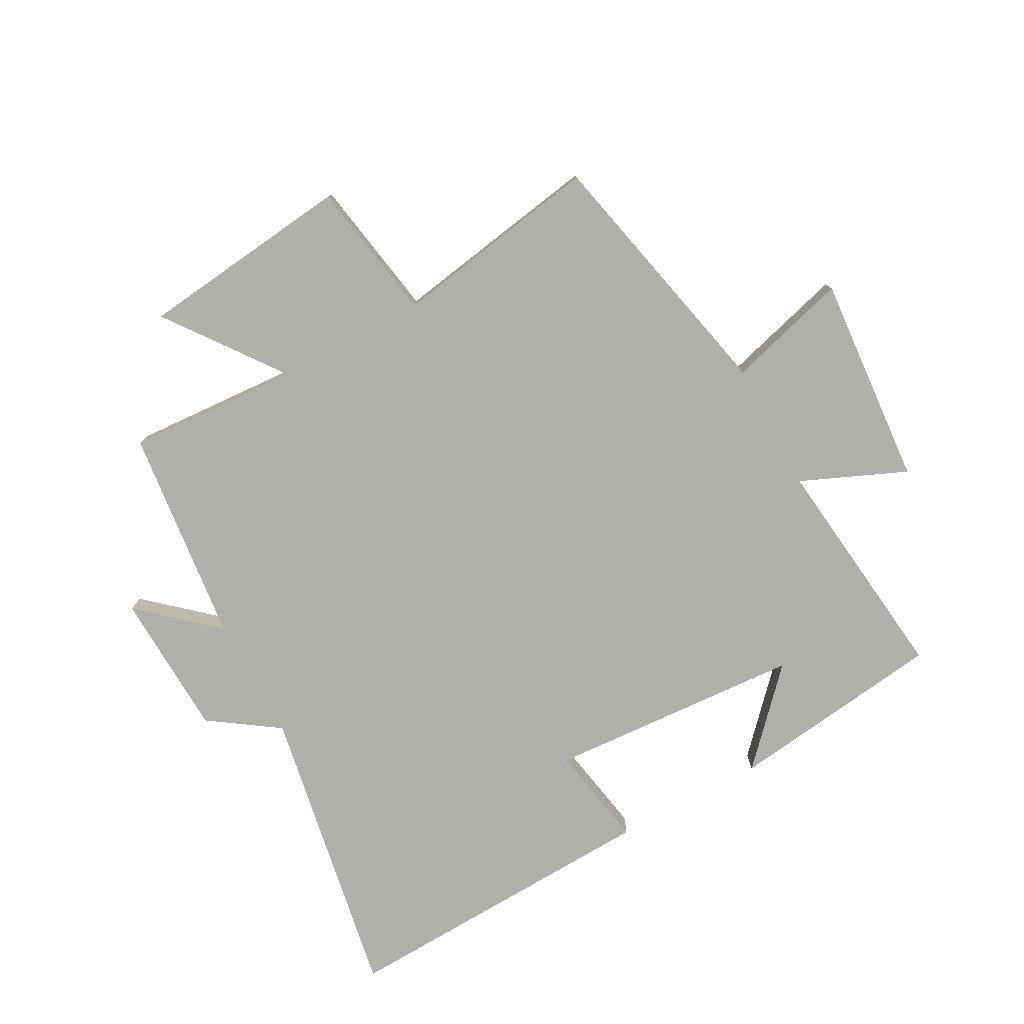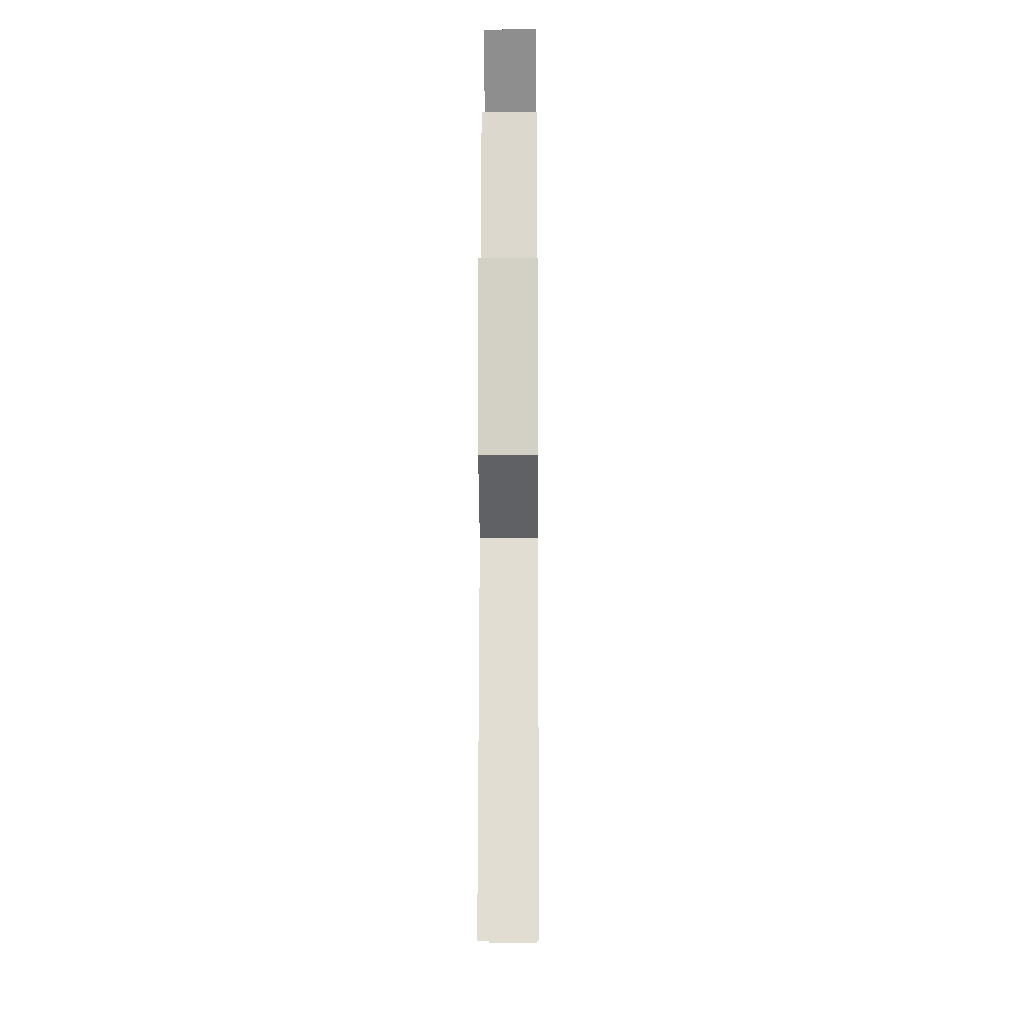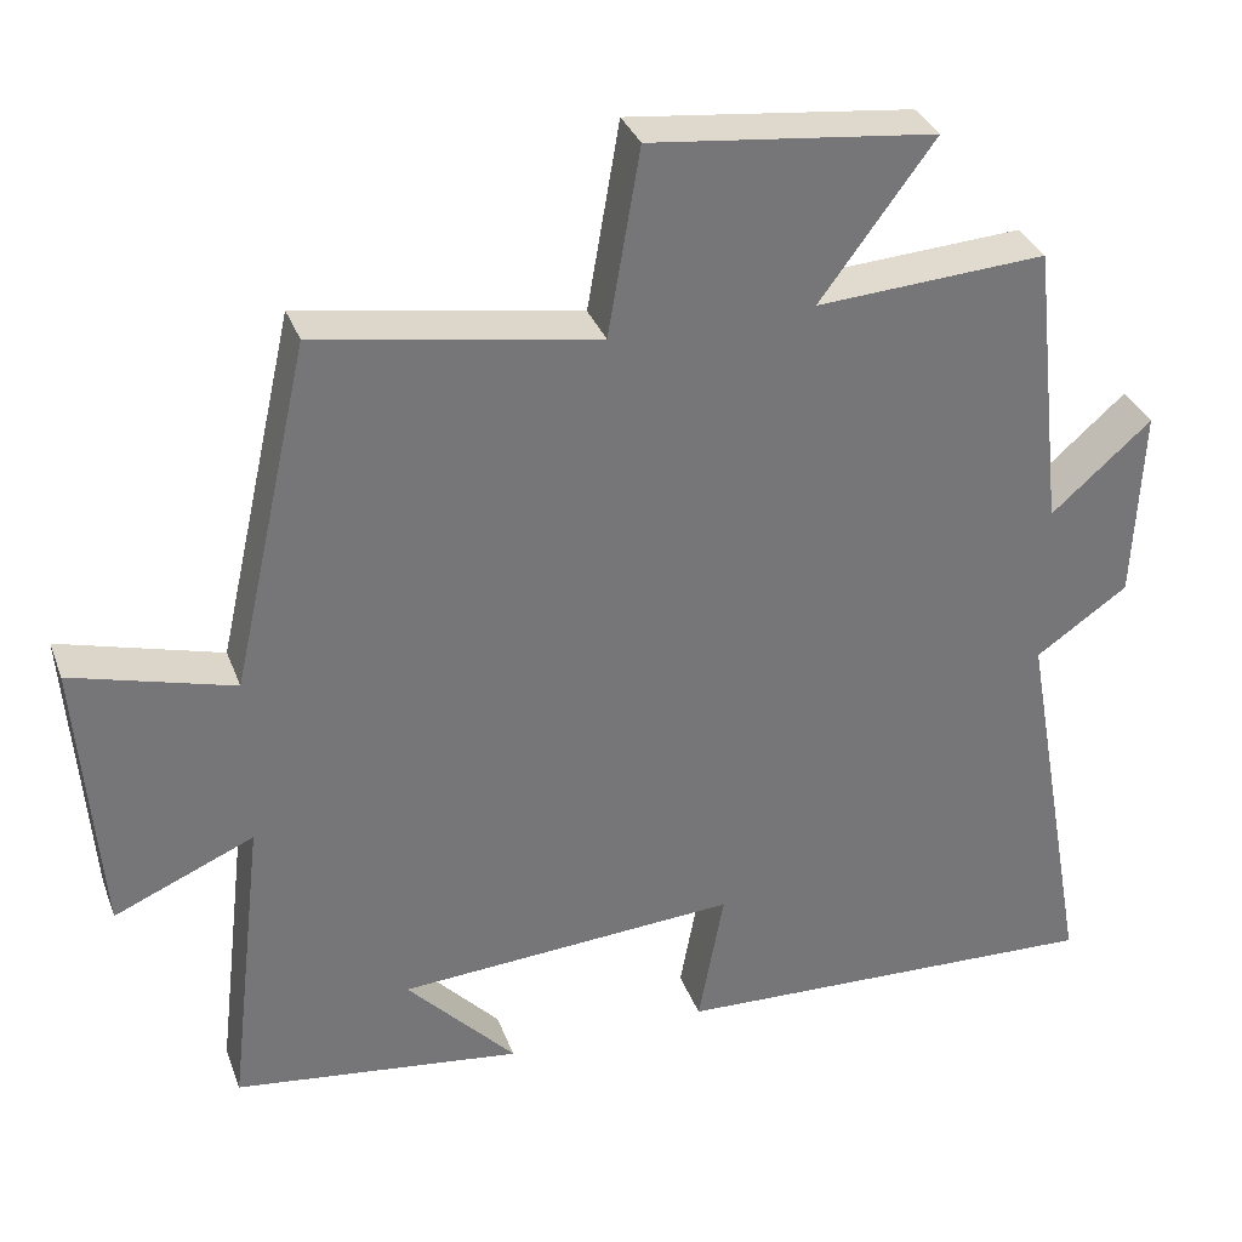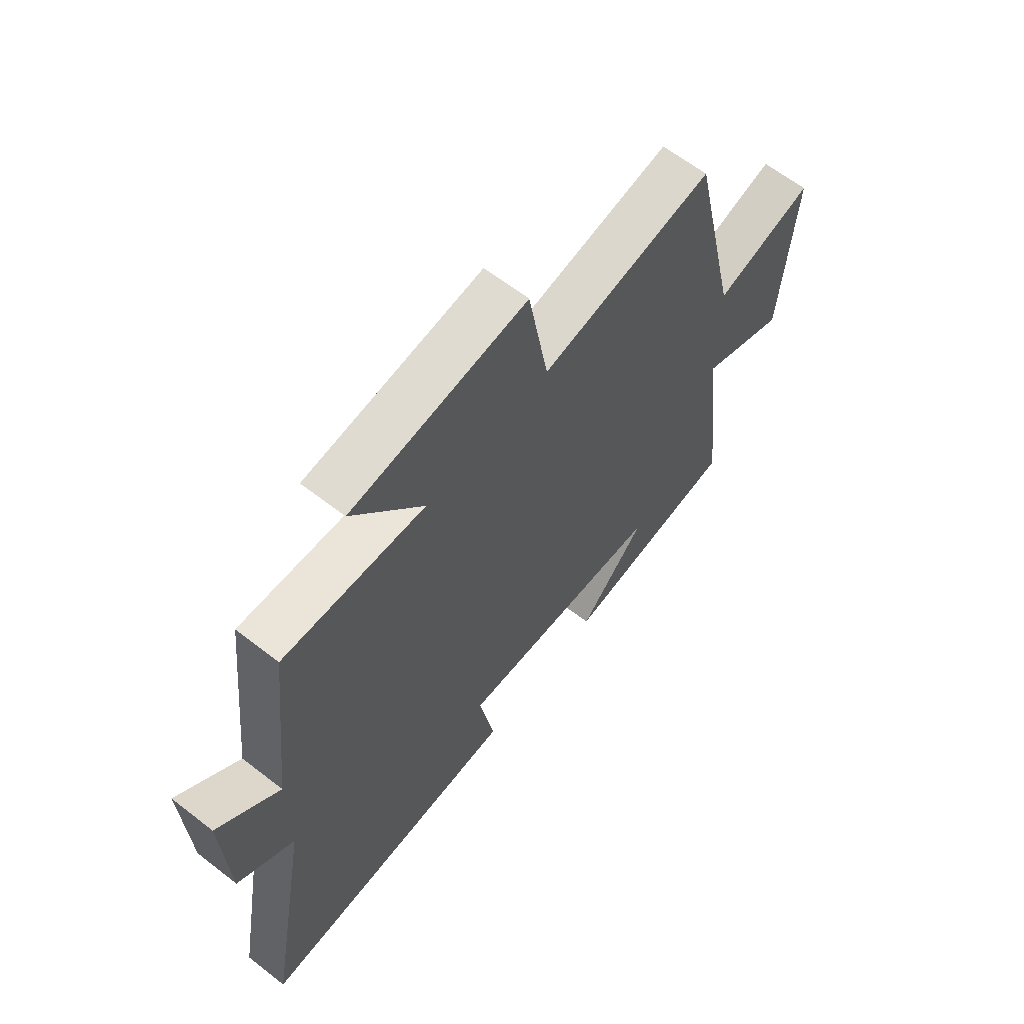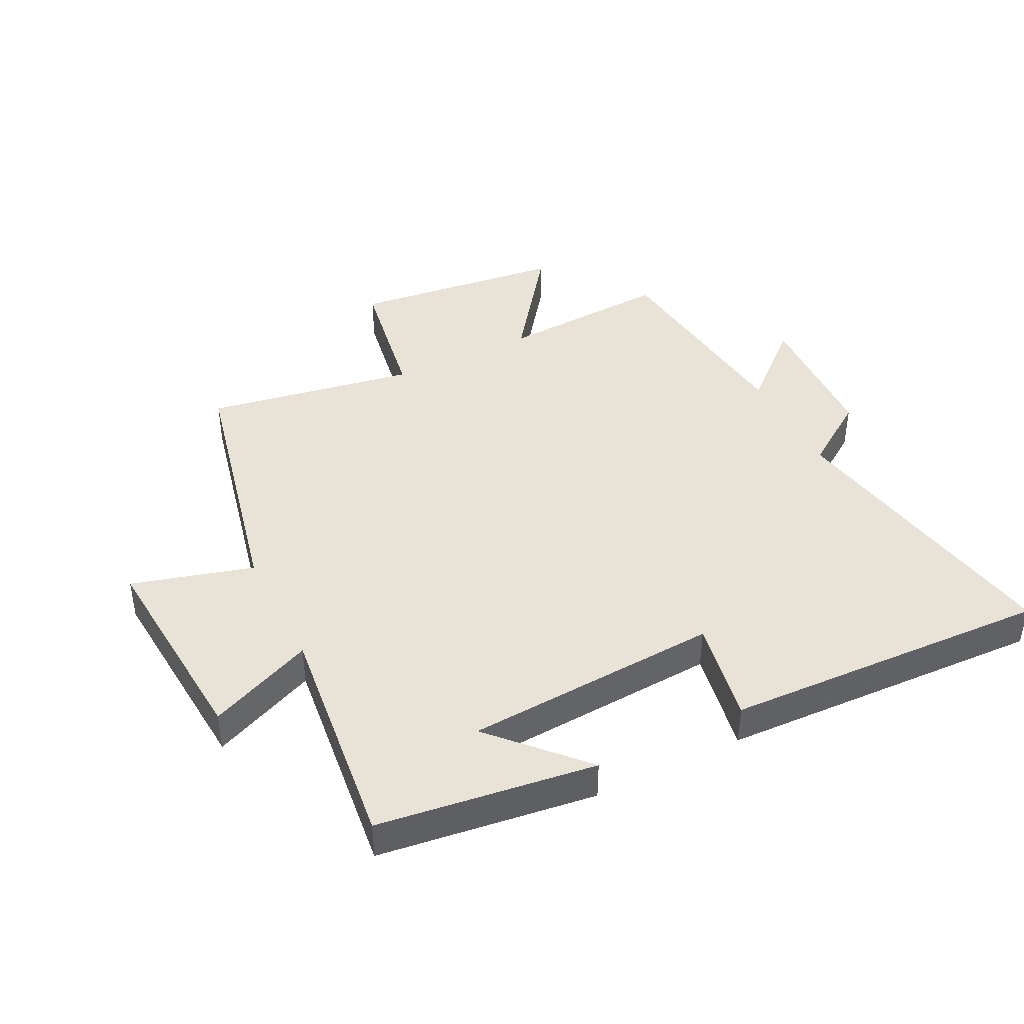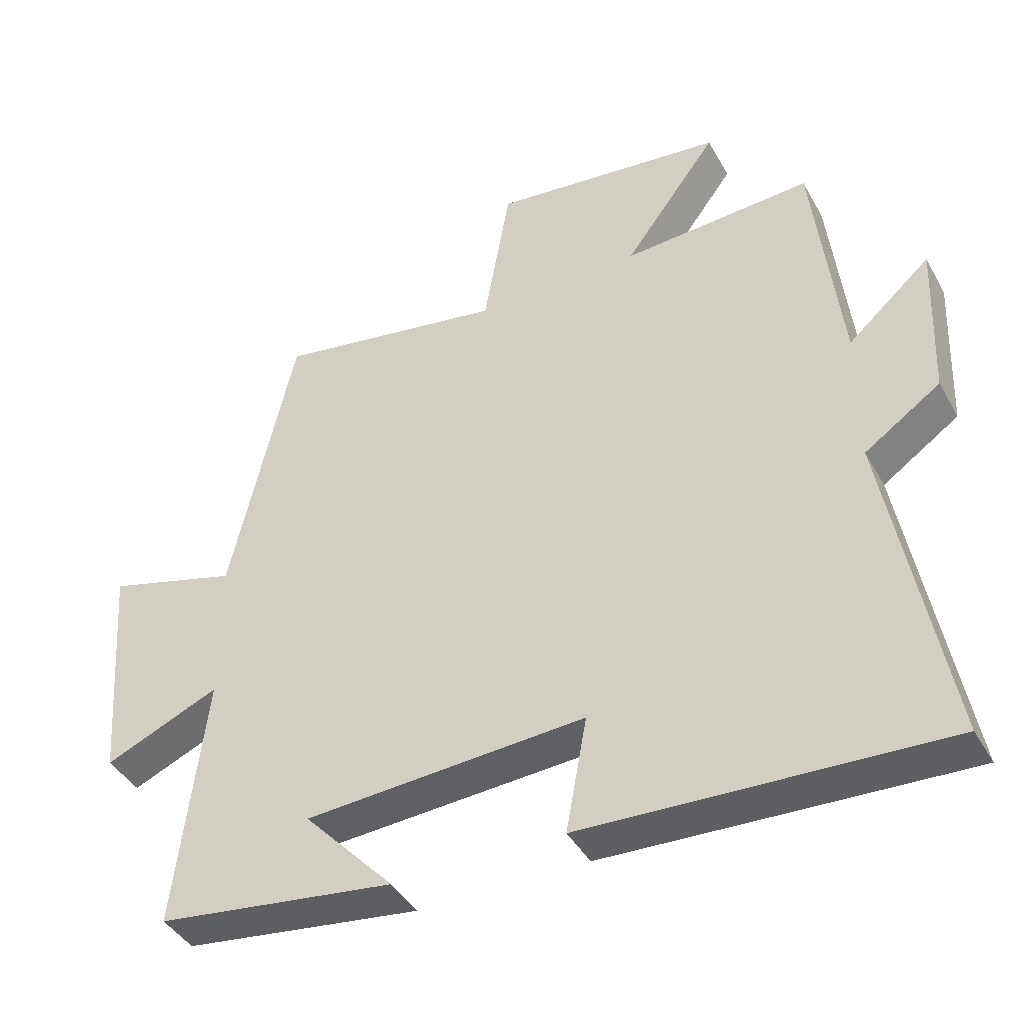
<metadata>
{"format":"obj","ext":"obj","renderer":"f3d","projection":"perspective","resolution":1024,"background":"white","views":[{"elev":-78.1,"azim":28.4,"up":"+Y"},{"elev":-11.7,"azim":-89.6,"up":"+Z"},{"elev":33.5,"azim":161.2,"up":"+Z"},{"elev":63.1,"azim":-51.8,"up":"+Z"},{"elev":41.9,"azim":153.4,"up":"+Y"},{"elev":-41.8,"azim":-152.8,"up":"+Z"}]}
</metadata>
<code>
v 0.405 0.07 0.558
v 0.5 0.07 0.136
v 0.696 0.07 0.191
v 0.67 0.07 -0.151
v 0.5 0.07 -0.078
v 0.544 0.07 -0.454
v 0.193 0.07 -0.5
v 0.326 0.07 -0.357
v -0.088 0.07 -0.331
v -0.057 0.07 -0.5
v -0.586 0.07 -0.522
v -0.5 0.07 -0.041
v -0.612 0.07 0.036
v -0.622 0.07 0.272
v -0.5 0.07 0.165
v -0.461 0.07 0.517
v -0.181 0.07 0.5
v -0.32 0.07 0.687
v 0.026 0.07 0.727
v 0.065 0.07 0.5
v 0.405 0 0.558
v 0.5 0 0.136
v 0.696 0 0.191
v 0.67 0 -0.151
v 0.5 0 -0.078
v 0.544 0 -0.454
v 0.193 0 -0.5
v 0.326 0 -0.357
v -0.088 0 -0.331
v -0.057 0 -0.5
v -0.586 0 -0.522
v -0.5 0 -0.041
v -0.612 0 0.036
v -0.622 0 0.272
v -0.5 0 0.165
v -0.461 0 0.517
v -0.181 0 0.5
v -0.32 0 0.687
v 0.026 0 0.727
v 0.065 0 0.5
f 17 18 19 20
f 15 16 17
f 15 17 20
f 12 13 14 15
f 12 15 20 1
f 9 10 11 12
f 8 9 12 1
f 6 7 8
f 5 6 8 1
f 2 3 4 5
f 1 2 5
f 40 39 38 37
f 37 36 35
f 40 37 35
f 35 34 33 32
f 21 40 35 32
f 32 31 30 29
f 21 32 29 28
f 28 27 26
f 21 28 26 25
f 25 24 23 22
f 25 22 21
f 1 21 22 2
f 2 22 23 3
f 3 23 24 4
f 4 24 25 5
f 5 25 26 6
f 6 26 27 7
f 7 27 28 8
f 8 28 29 9
f 9 29 30 10
f 10 30 31 11
f 11 31 32 12
f 12 32 33 13
f 13 33 34 14
f 14 34 35 15
f 15 35 36 16
f 16 36 37 17
f 17 37 38 18
f 18 38 39 19
f 19 39 40 20
f 20 40 21 1

</code>
